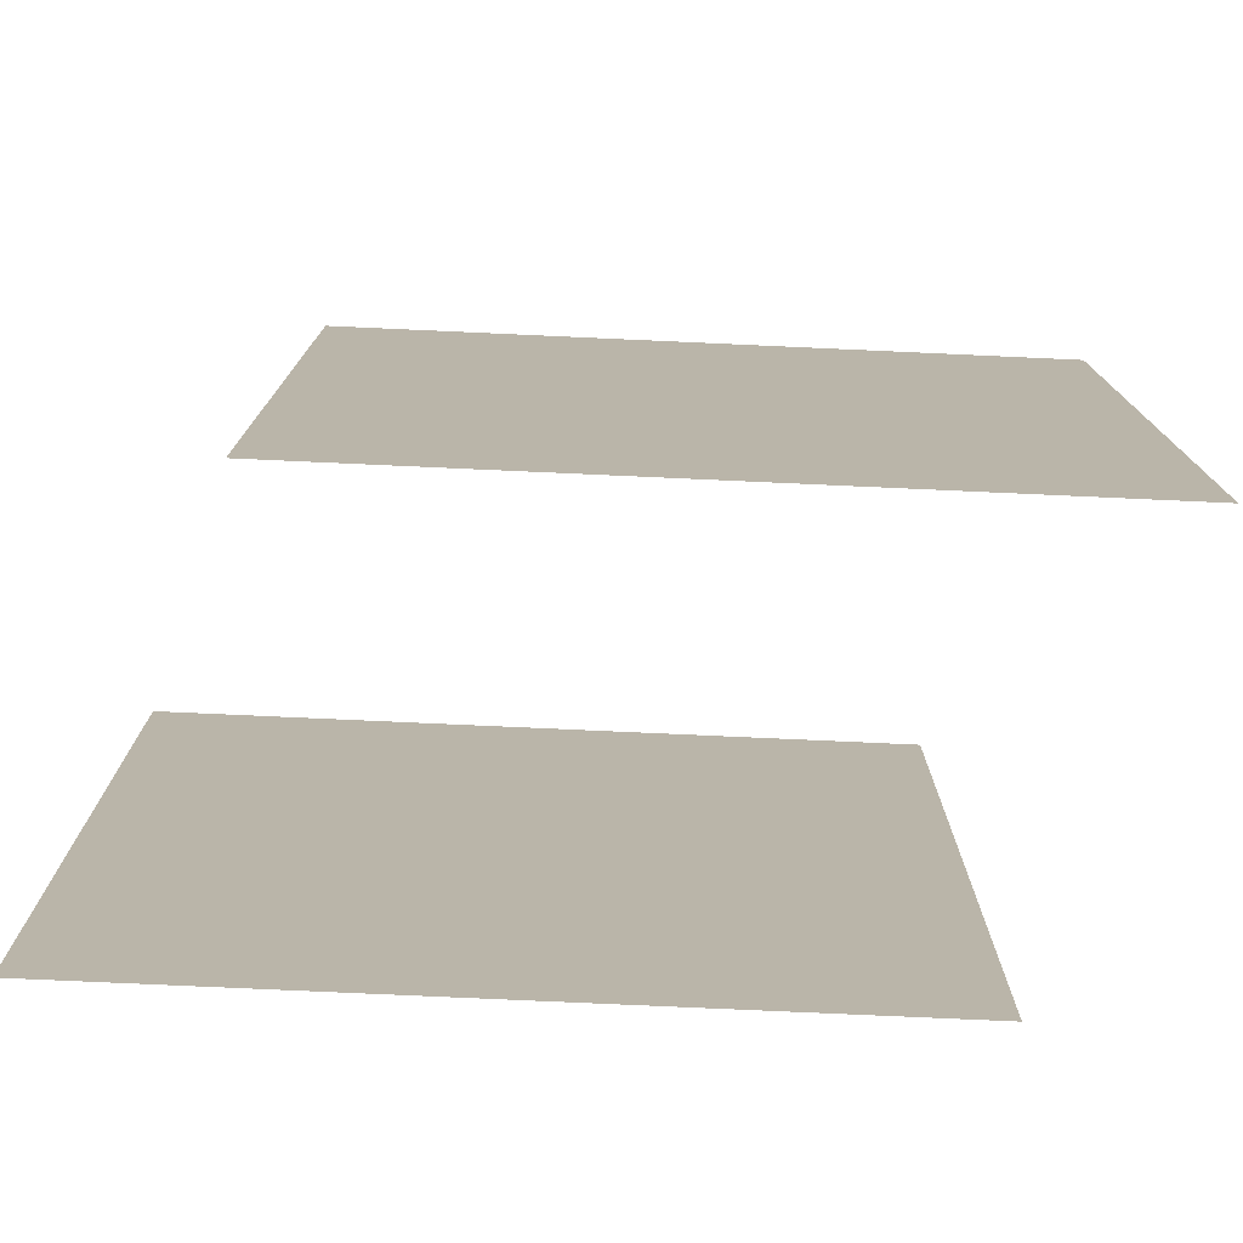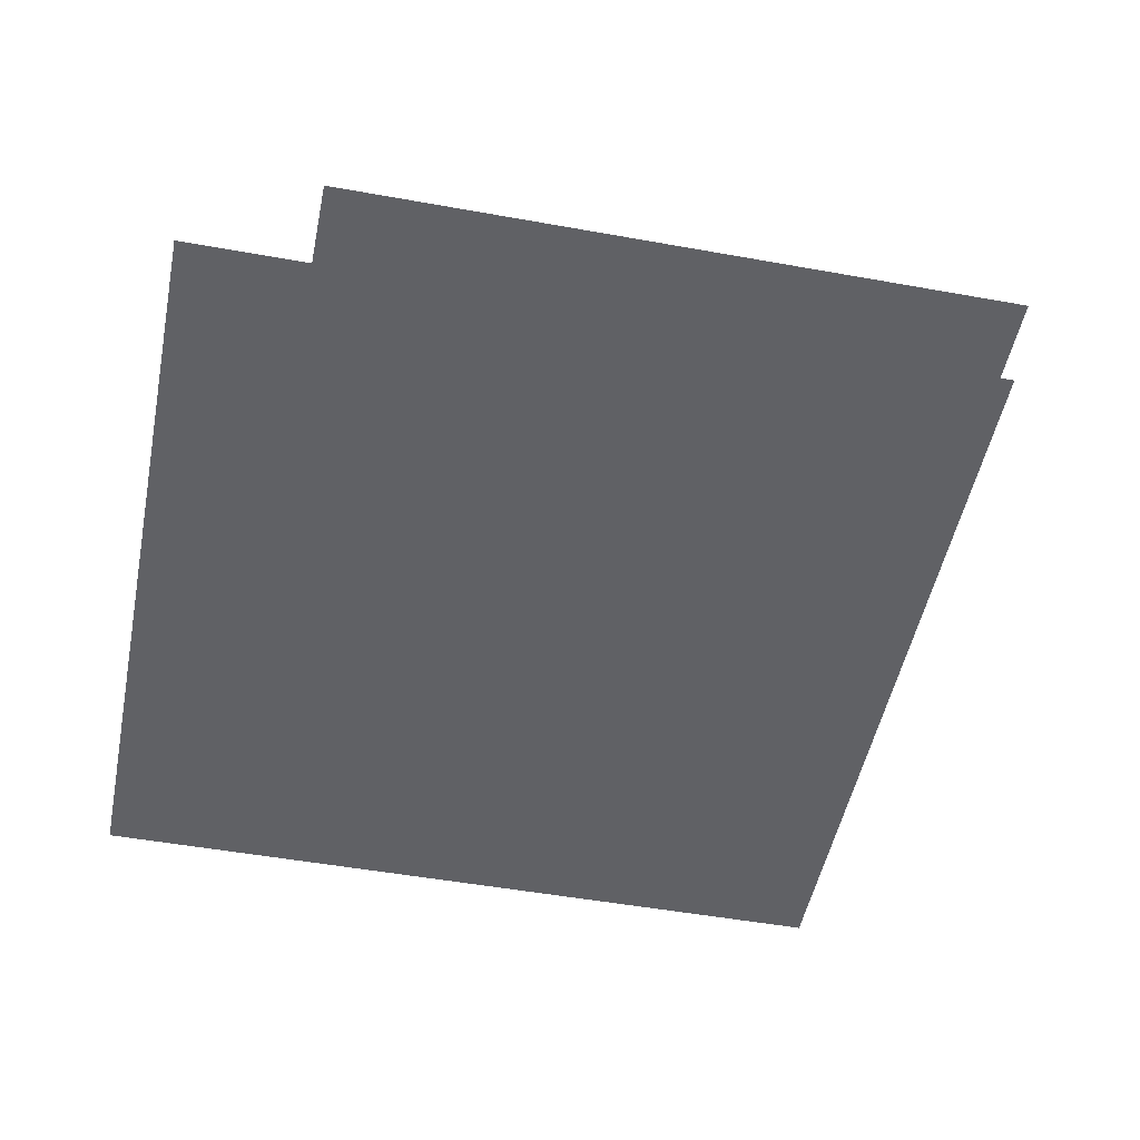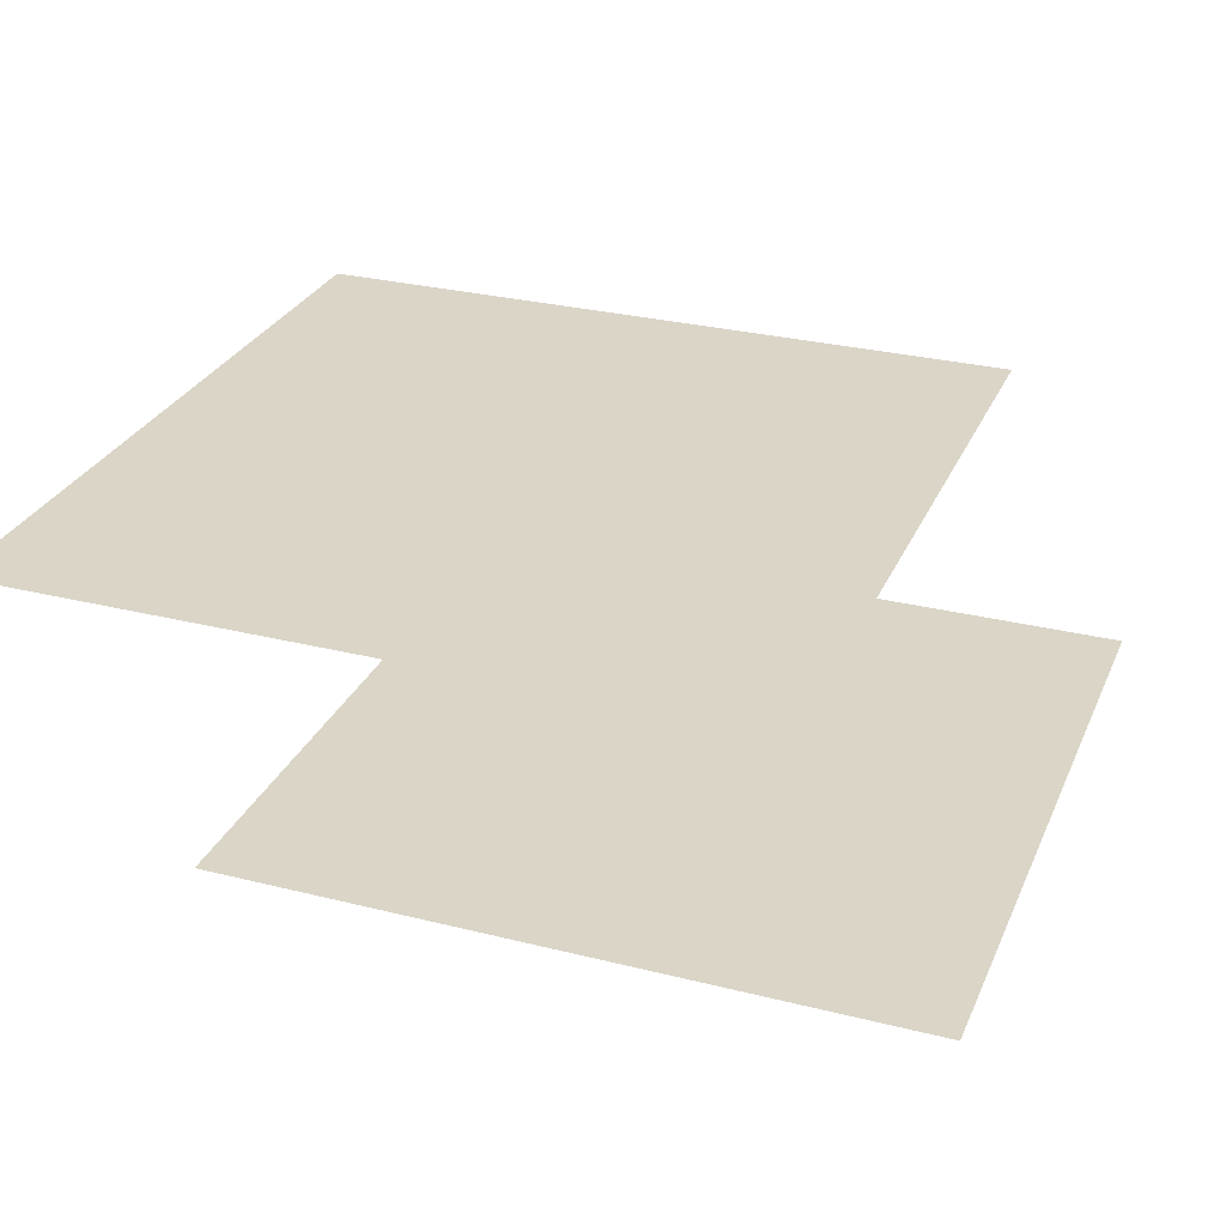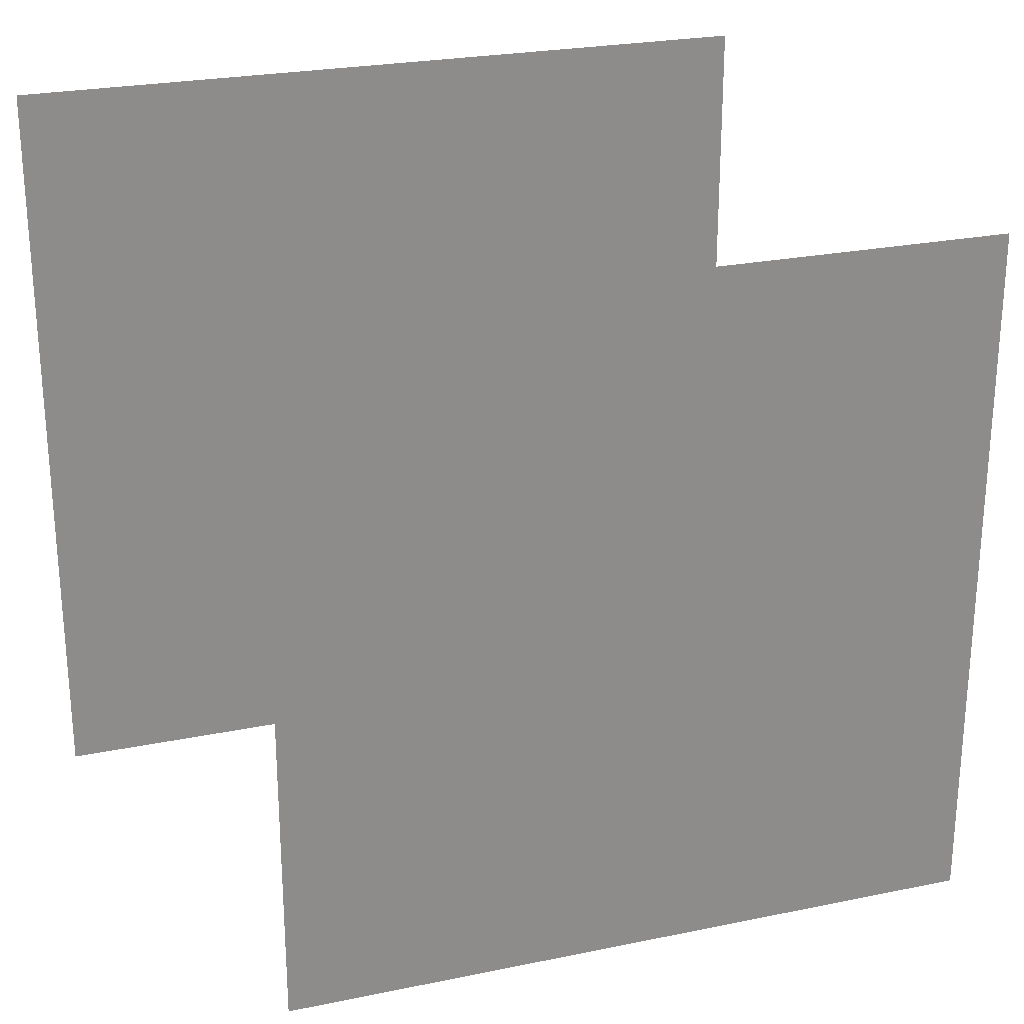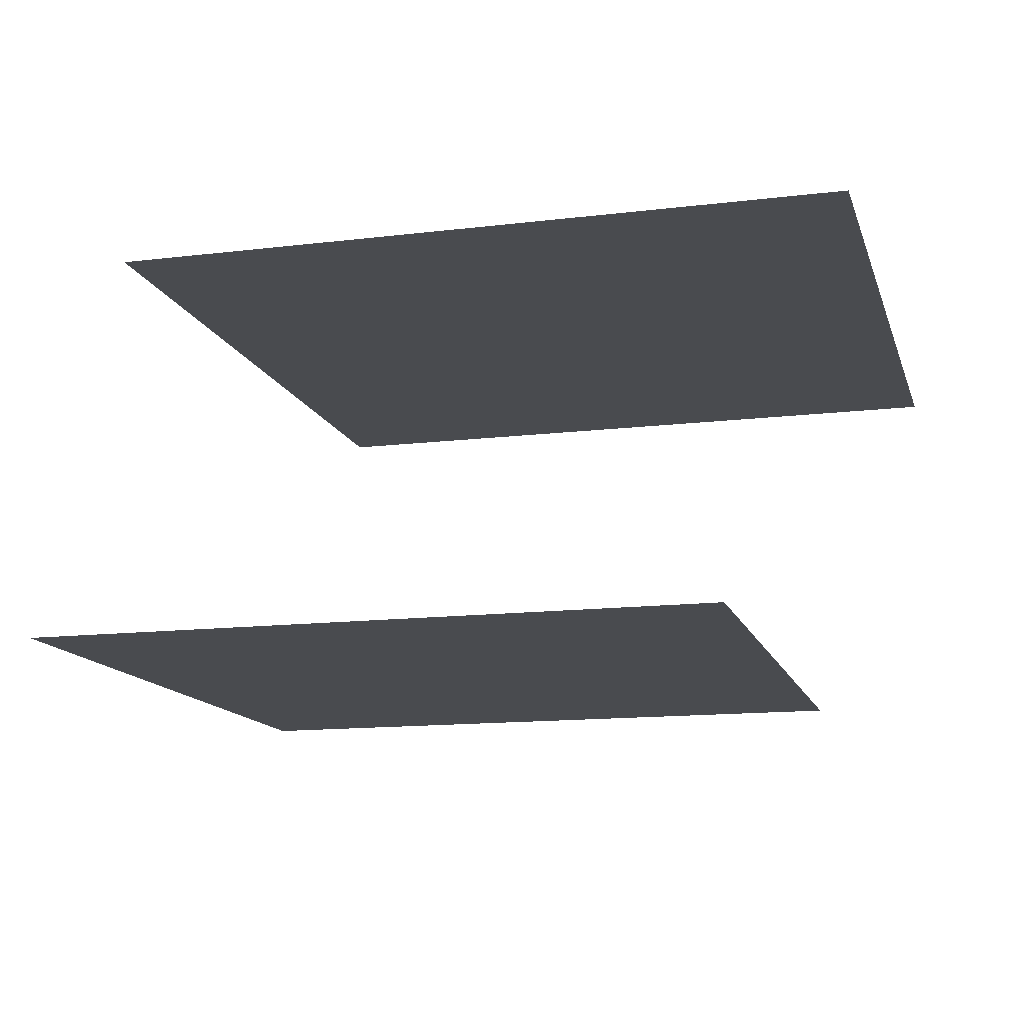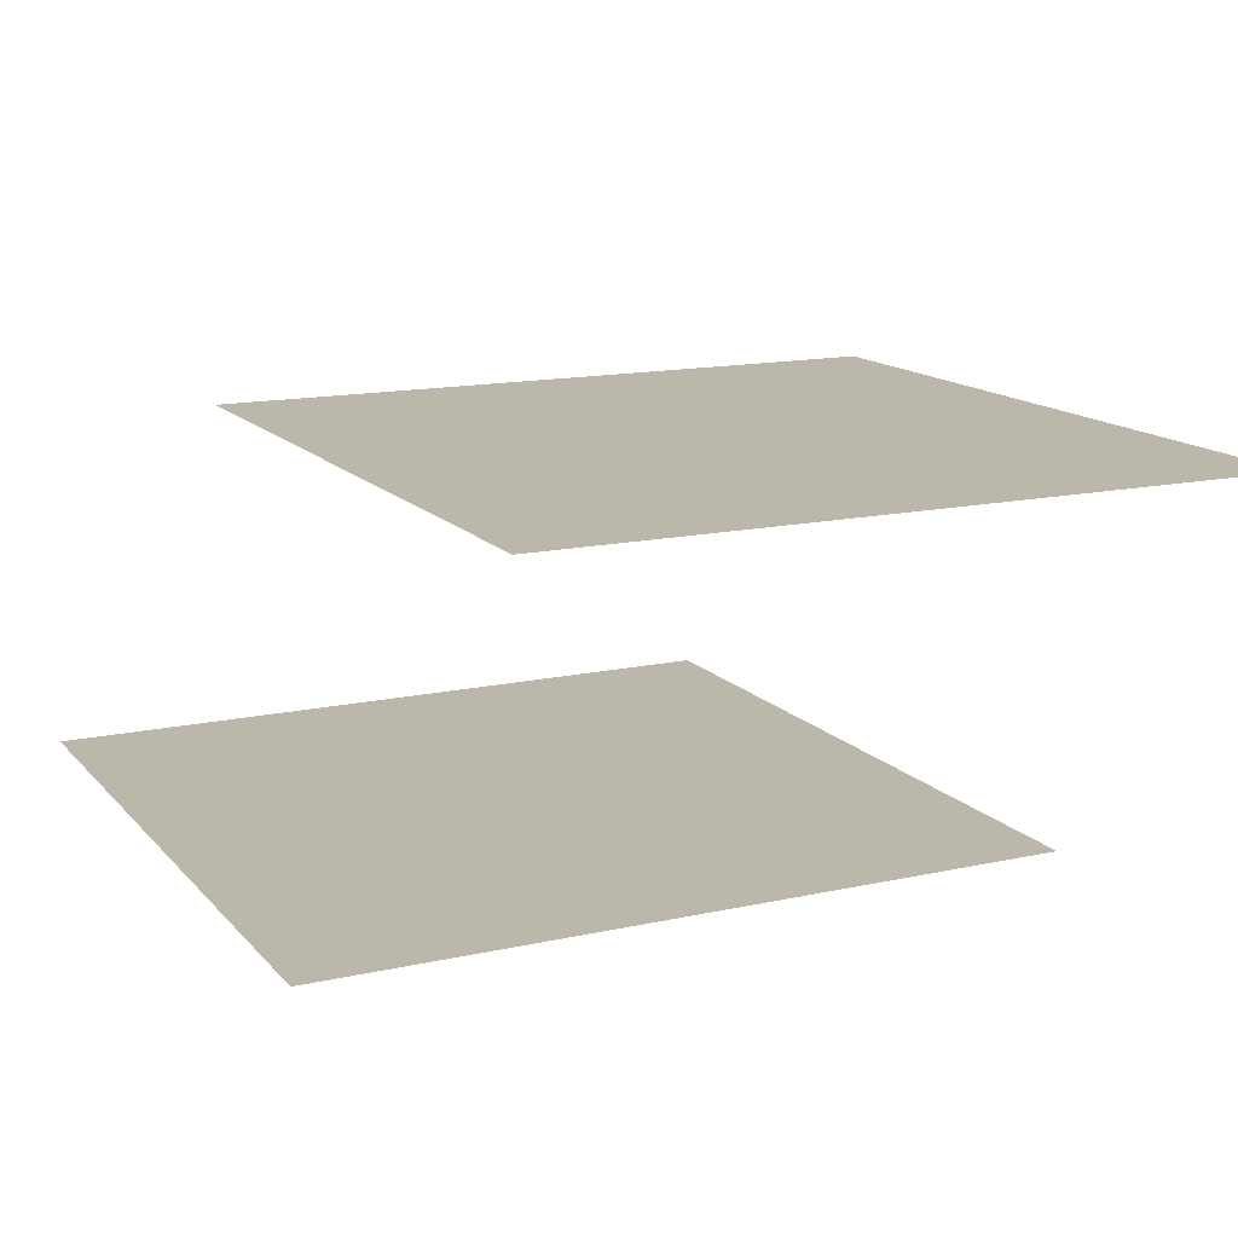
<metadata>
{"format":"obj","ext":"obj","renderer":"f3d","projection":"perspective","resolution":1024,"background":"white","views":[{"elev":-76.8,"azim":-2.6,"up":"+Z"},{"elev":-49.7,"azim":78.7,"up":"+Y"},{"elev":29.0,"azim":-69.5,"up":"+Y"},{"elev":25.2,"azim":161.6,"up":"+Z"},{"elev":-13.7,"azim":-164.9,"up":"+Y"},{"elev":14.4,"azim":154.1,"up":"+Y"}]}
</metadata>
<code>
o Plane.001
v 0.6044 0.9838 0.683
v -1.396 0.9838 0.683
v 0.6044 0.9838 -1.317
v -1.396 0.9838 -1.317
f 2 1 3
f 2 3 4
o Plane
v 1 0 1
v -1 0 1
v 1 0 -1
v -1 0 -1
f 6 5 7
f 6 7 8

</code>
